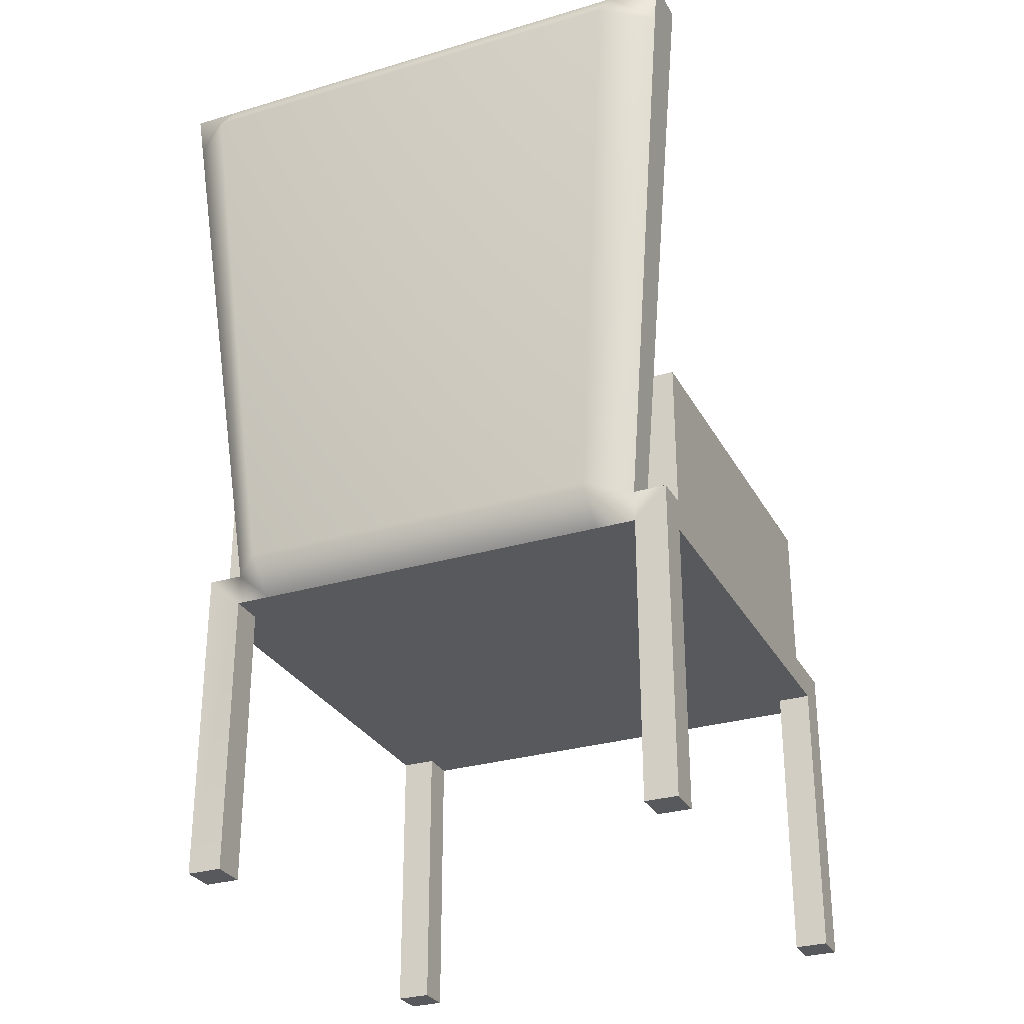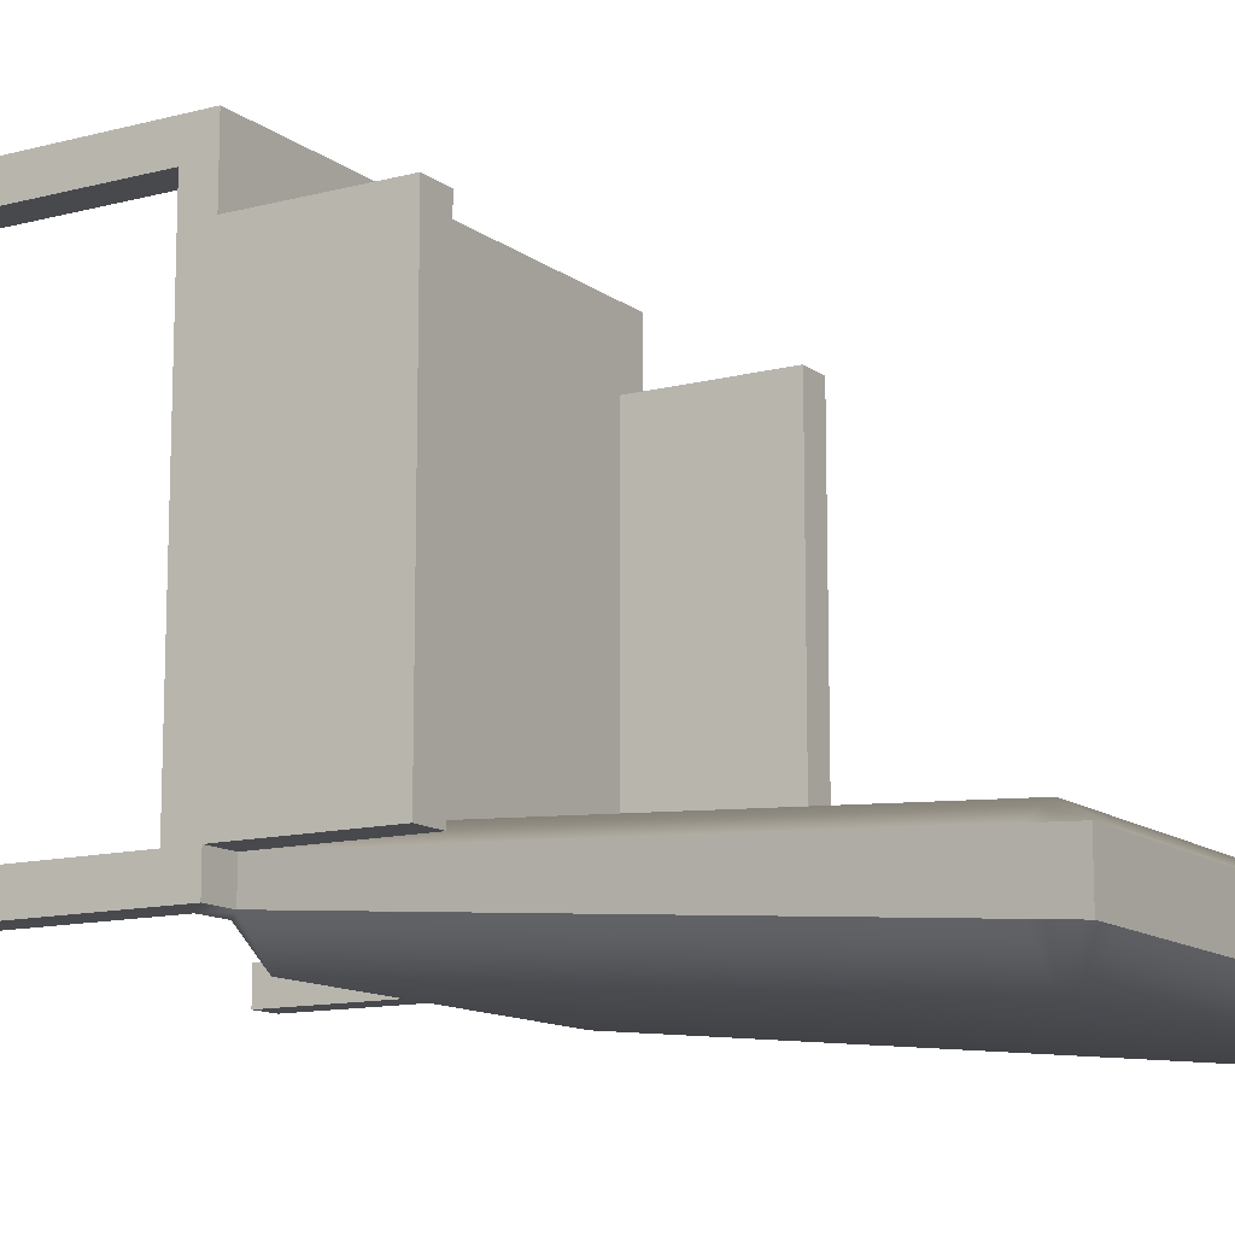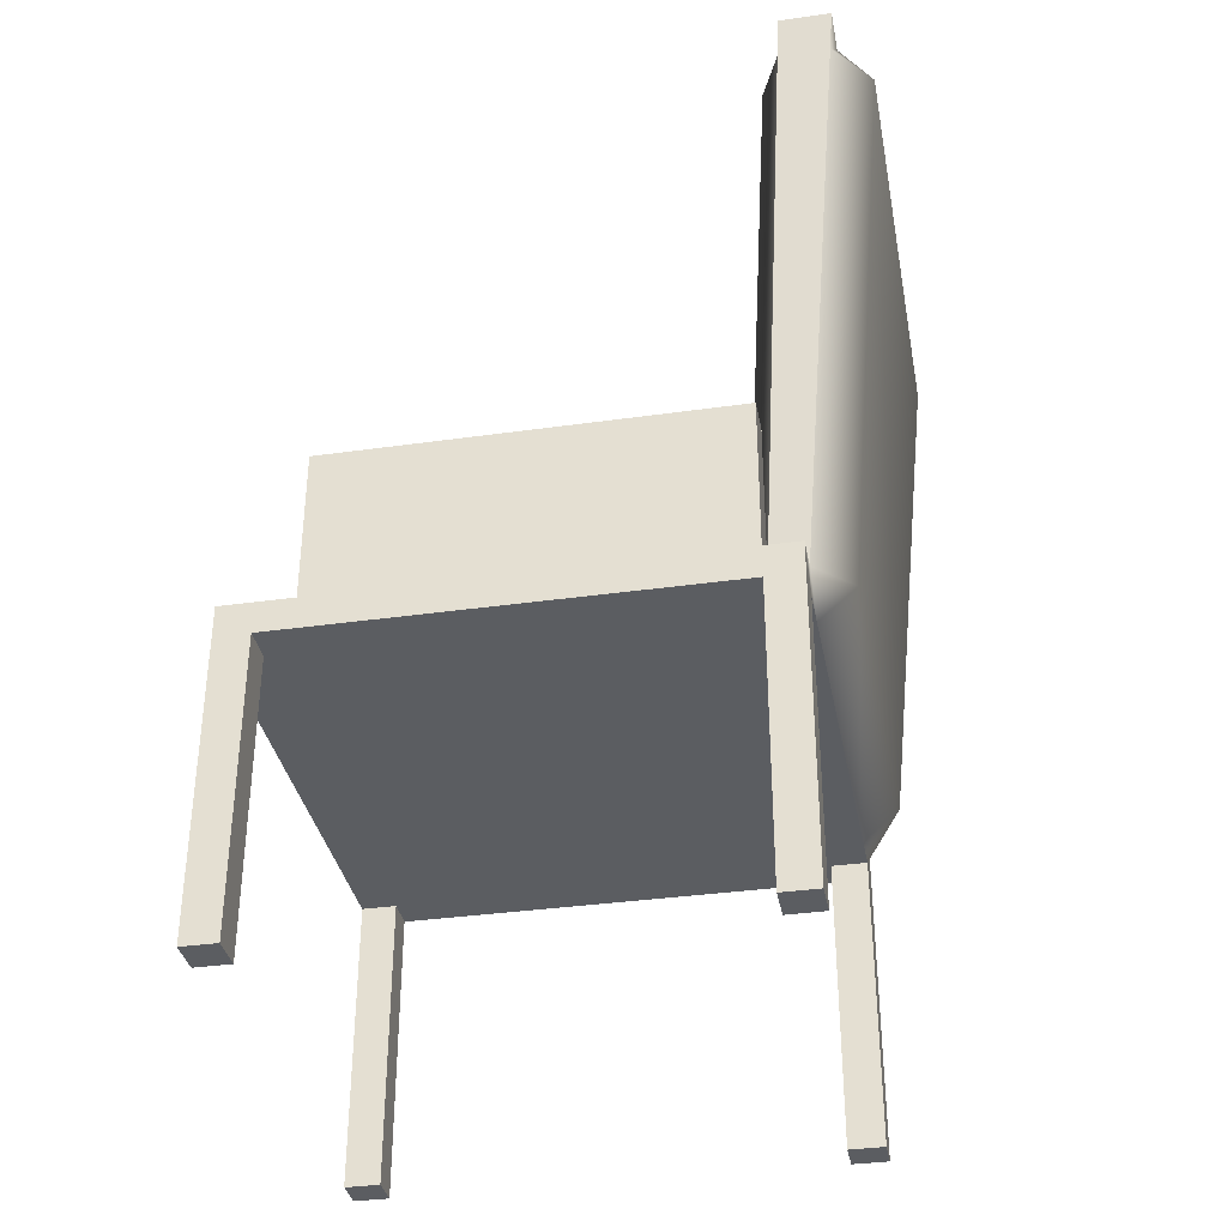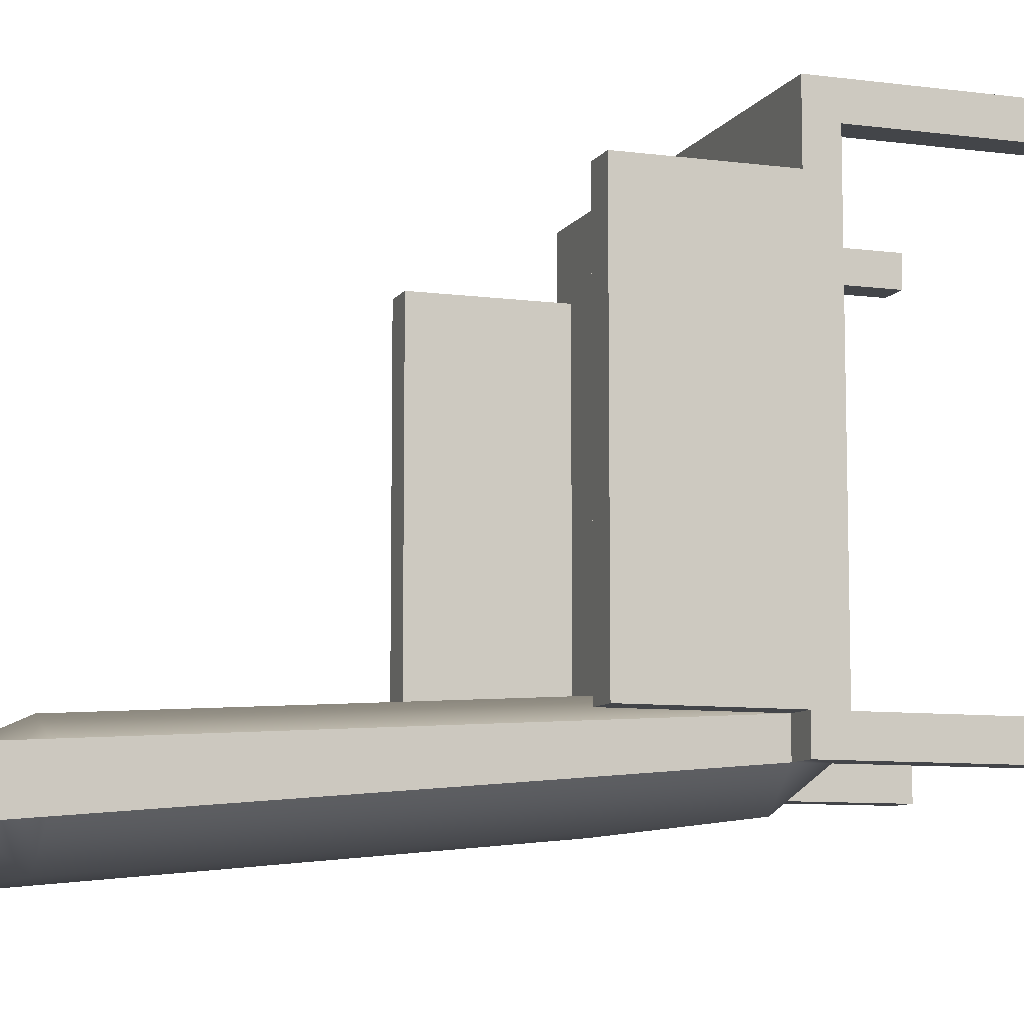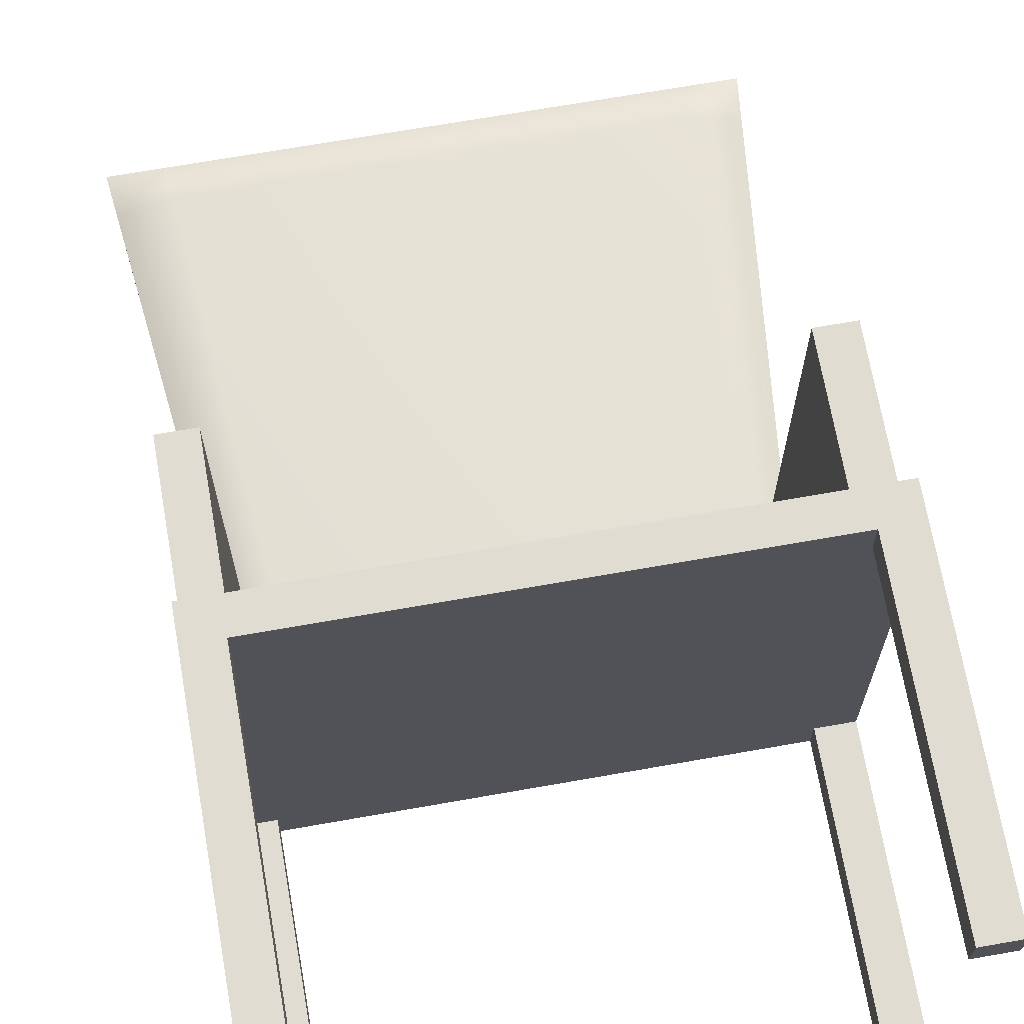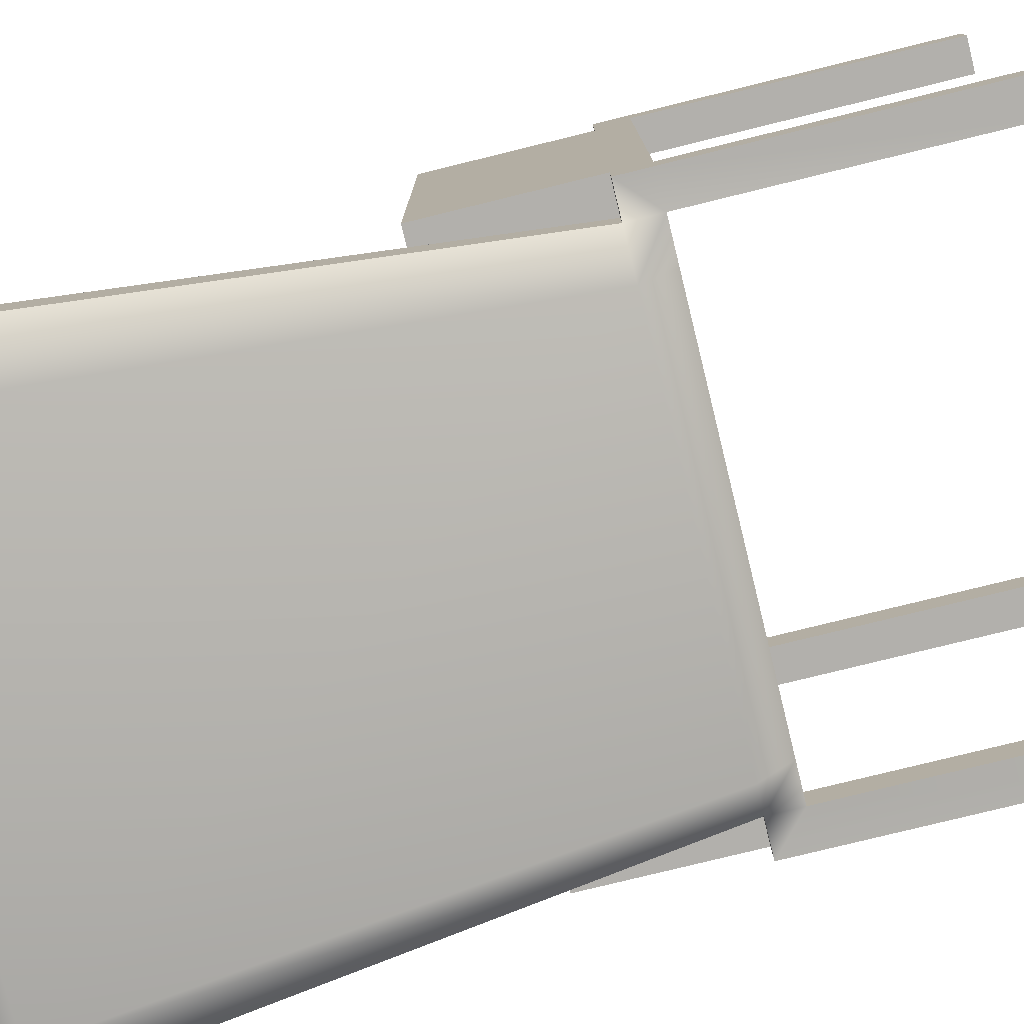
<metadata>
{"format":"obj","ext":"obj","renderer":"f3d","projection":"perspective","resolution":1024,"background":"white","views":[{"elev":-29.3,"azim":-156.2,"up":"+Y"},{"elev":-12.4,"azim":121.4,"up":"+Z"},{"elev":-35.4,"azim":100.6,"up":"+Y"},{"elev":-8.7,"azim":-109.6,"up":"+Z"},{"elev":69.2,"azim":-10.0,"up":"+Z"},{"elev":-78.6,"azim":-76.2,"up":"+Z"}]}
</metadata>
<code>
g default
v -0.4291 -0.02663 0.42
v 0.4291 -0.02663 0.42
v -0.4291 0.02663 0.42
v 0.4291 0.02663 0.42
v -0.4291 0.02663 -0.42
v 0.4291 0.02663 -0.42
v -0.4291 -0.02663 -0.42
v 0.4291 -0.02663 -0.42
v -0.3735 -0.02663 0.42
v -0.3735 -0.02663 -0.42
v -0.3735 0.02663 -0.42
v -0.3735 0.02663 0.42
v -0.4291 0.02663 0.3622
v -0.3735 0.02663 0.3622
v 0.4291 0.02663 0.3622
v 0.4291 -0.02663 0.3622
v -0.3735 -0.02663 0.3622
v -0.4291 -0.02663 0.3622
v 0.3702 -0.02663 0.42
v 0.3702 -0.02663 0.3622
v 0.3702 -0.02663 -0.42
v 0.3702 0.02663 -0.42
v 0.3702 0.02663 0.3622
v 0.3702 0.02663 0.42
v -0.4291 -0.02663 -0.361
v -0.3735 -0.02663 -0.361
v 0.3702 -0.02663 -0.361
v 0.4291 -0.02663 -0.361
v 0.4291 0.02663 -0.361
v 0.3702 0.02663 -0.361
v -0.3735 0.02663 -0.361
v -0.4291 0.02663 -0.361
v -0.4823 1.016 -0.5124
v -0.4823 1.016 -0.4276
v 0.479 1.016 -0.4276
v 0.479 1.016 -0.5124
v 0.3702 -0.5144 0.42
v 0.3702 -0.5144 0.3622
v 0.4291 -0.5144 0.3622
v 0.4291 -0.5144 0.42
v -0.3735 -0.5144 0.3622
v -0.4291 -0.5144 0.3622
v -0.3735 -0.5144 0.42
v -0.4291 -0.5144 0.42
v -0.4291 -0.5144 -0.42
v -0.3735 -0.5144 -0.42
v -0.3735 -0.5144 -0.361
v -0.4291 -0.5144 -0.361
v 0.3702 -0.5144 -0.361
v 0.4291 -0.5144 -0.361
v 0.3702 -0.5144 -0.42
v 0.4291 -0.5144 -0.42
v -0.4291 0.02663 0.2999
v -0.3735 0.02663 0.2999
v 0.3702 0.02663 0.2999
v 0.4291 0.02663 0.2999
v 0.4291 -0.02663 0.2999
v 0.3702 -0.02663 0.2999
v -0.3735 -0.02663 0.2999
v -0.4291 -0.02663 0.2999
v 0.4291 0.2817 -0.361
v 0.3702 0.2817 -0.361
v 0.3702 0.2817 0.2999
v 0.4291 0.2817 0.2999
v -0.4291 0.2817 0.2999
v -0.3735 0.2817 0.2999
v -0.3735 0.2817 -0.361
v -0.4291 0.2817 -0.361
v -0.3058 -0.02663 -0.361
v -0.3058 -0.02663 -0.42
v -0.3058 0.02663 -0.4815
v -0.3948 1.016 -0.5124
v -0.3948 1.016 -0.4276
v -0.3058 0.02663 -0.327
v -0.4745 0.9442 -0.5057
v -0.4745 0.9442 -0.4228
v -0.3883 0.9442 -0.3888
v 0.4711 0.9442 -0.4228
v 0.4711 0.9442 -0.5057
v -0.3883 0.9442 -0.5672
v 0.3094 0.02663 -0.327
v 0.3938 0.9442 -0.3888
v 0.4004 1.016 -0.4276
v 0.4004 1.016 -0.5124
v 0.3938 0.9442 -0.5672
v 0.3094 0.02663 -0.4815
v 0.3094 -0.02663 -0.42
v 0.3094 -0.02663 -0.361
v 0.4291 0.2341 -0.361
v 0.3702 0.2341 -0.361
v 0.3702 0.2341 0.2999
v 0.4291 0.2341 0.2999
v -0.4291 0.2317 0.2999
v -0.3735 0.2317 0.2999
v -0.3735 0.2317 -0.361
v -0.4291 0.2317 -0.361
v 0.3702 0.02663 -0.3067
v 0.3702 0.2341 -0.3067
v 0.3702 0.2817 -0.3067
v 0.4291 0.2817 -0.3067
v 0.4291 0.2341 -0.3067
v 0.4291 0.02663 -0.3067
v 0.4291 0.02663 0.2492
v 0.4291 0.2341 0.2492
v 0.4291 0.2817 0.2492
v 0.3702 0.2817 0.2492
v 0.3702 0.2341 0.2492
v 0.3702 0.02663 0.2492
v -0.3735 0.02663 -0.3001
v -0.3735 0.2317 -0.3001
v -0.3735 0.2817 -0.3001
v -0.4291 0.2817 -0.3001
v -0.4291 0.2317 -0.3001
v -0.4291 0.02663 -0.3001
v -0.4291 0.02663 0.2455
v -0.4291 0.2317 0.2455
v -0.4291 0.2817 0.2455
v -0.3735 0.2817 0.2455
v -0.3735 0.2317 0.2455
v -0.3735 0.02663 0.2455
g pCube1
f 24 19 2 4
f 61 62 99 100
f 21 22 6 8
f 58 27 28 57 16 20
f 57 28 29 102 103 56 15 16
f 53 115 114 32 25 60 18 13
f 60 25 26 59 17 18
f 5 11 10 7
f 117 118 111 112
f 1 9 12 3
f 3 12 14 13
f 15 23 24 4
f 2 16 15 4
f 37 38 39 40
f 42 41 43 44
f 13 18 1 3
f 9 17 20 19
f 59 26 69 88 27 58 20 17
f 70 71 86 87
f 55 108 97 30 81 74 31 109 120 54 14 23
f 24 23 14 12
f 12 9 19 24
f 45 46 47 48
f 87 88 69 70
f 50 49 51 52
f 29 28 8 6
f 22 30 29 6
f 72 73 83 84
f 32 31 11 5
f 7 25 32 5
f 75 76 34 33
f 73 77 82 83
f 78 79 36 35
f 84 85 80 72
f 19 20 38 37
f 20 16 39 38
f 16 2 40 39
f 2 19 37 40
f 18 17 41 42
f 17 9 43 41
f 9 1 44 43
f 1 18 42 44
f 7 10 46 45
f 10 26 47 46
f 26 25 48 47
f 25 7 45 48
f 28 27 49 50
f 27 21 51 49
f 21 8 52 51
f 8 28 50 52
f 13 14 54 53
f 56 55 23 15
f 89 90 62 61
f 90 98 99 62
f 91 92 64 63
f 100 101 89 61
f 93 94 66 65
f 118 119 110 111
f 95 96 68 67
f 112 113 116 117
f 70 69 26 10
f 10 11 71 70
f 72 80 75 33
f 33 34 73 72
f 76 77 73 34
f 11 31 76 75
f 31 74 77 76
f 81 82 77 74
f 30 22 79 78
f 85 86 71 80
f 75 80 71 11
f 78 82 81 30
f 83 82 78 35
f 84 83 35 36
f 79 85 84 36
f 22 86 85 79
f 87 86 22 21
f 21 27 88 87
f 29 30 90 89
f 30 97 98 90
f 55 56 92 91
f 101 102 29 89
f 53 54 94 93
f 119 120 109 110
f 31 32 96 95
f 113 114 115 116
f 107 108 55 91
f 106 107 91 63
f 105 106 63 64
f 92 104 105 64
f 56 103 104 92
f 104 103 102 101
f 105 104 101 100
f 100 99 106 105
f 99 98 107 106
f 98 97 108 107
f 110 109 31 95
f 111 110 95 67
f 112 111 67 68
f 96 113 112 68
f 32 114 113 96
f 116 115 53 93
f 117 116 93 65
f 65 66 118 117
f 94 119 118 66
f 54 120 119 94

</code>
